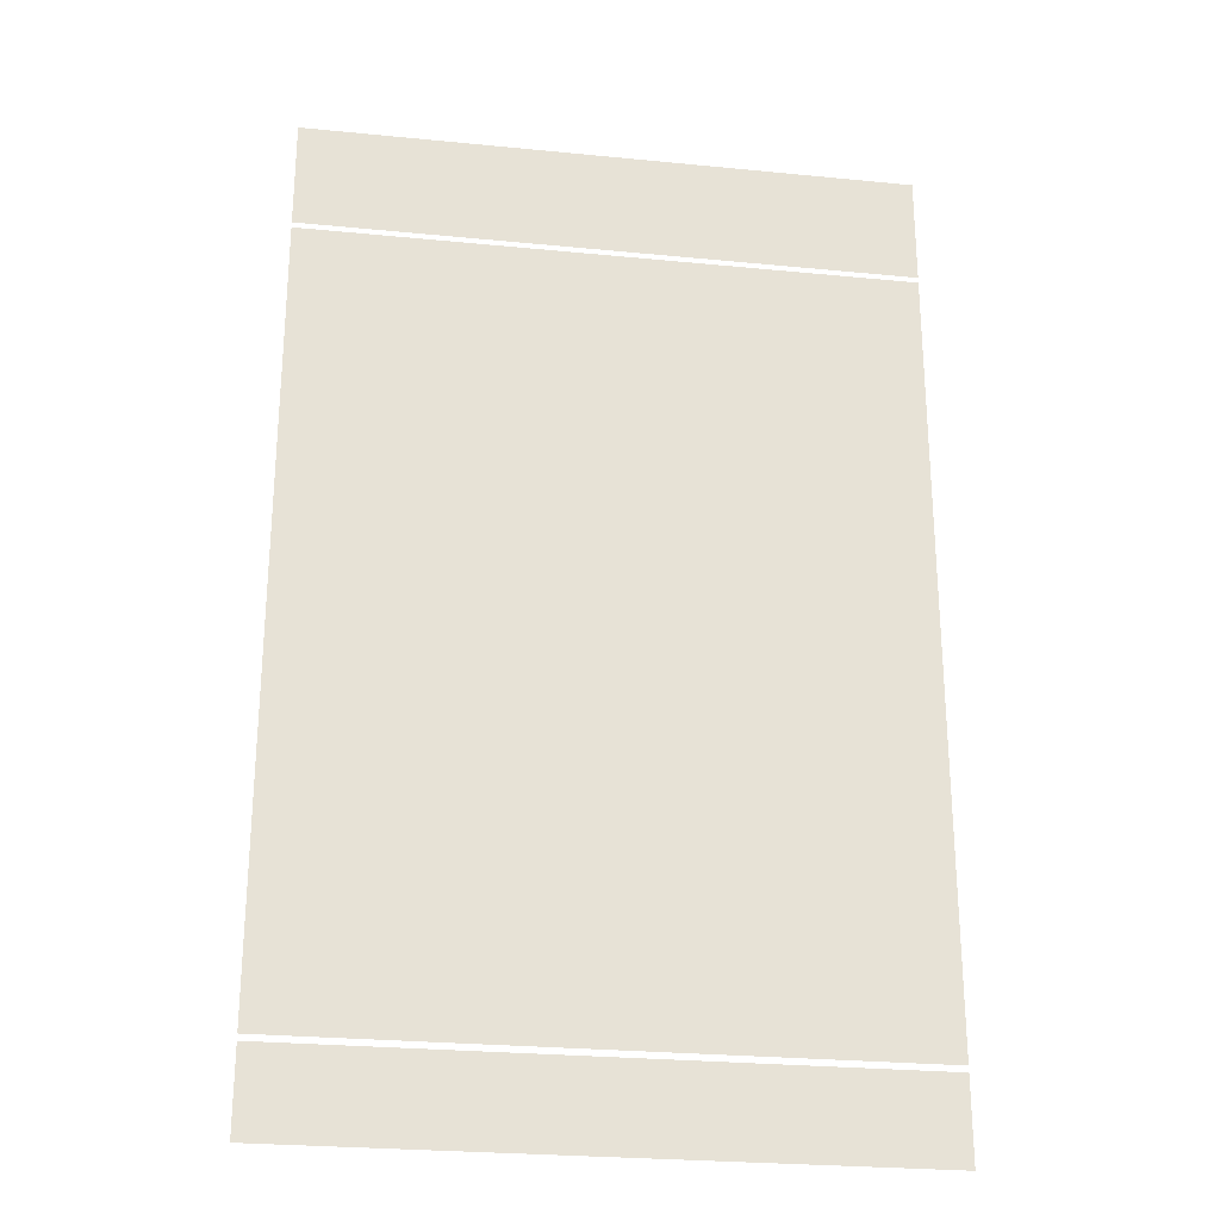
<metadata>
{"format":"obj","ext":"obj","renderer":"f3d","projection":"perspective","resolution":1024,"background":"white","views":[{"elev":-26.0,"azim":-8.9,"up":"+Y"}]}
</metadata>
<code>
v 0.4774 -0.6102 0.5355
v -0.4551 -0.6194 0.5355
v 0.4774 -0.6194 0.5355
v -0.4551 -0.6102 0.5355
v -0.4551 -0.6102 0.5355
v 0.4774 -0.6102 0.5355
v -0.4551 -0.6194 0.5355
v 0.4774 -0.6194 0.5355
v 0.4774 0.5862 0.5447
v -0.4551 0.5862 0.5359
v -0.4551 0.5862 0.5447
v 0.4774 0.5862 0.5359
v 0.4774 0.5862 0.5359
v 0.4774 0.5862 0.5447
v -0.4551 0.5862 0.5359
v -0.4551 0.5862 0.5447
v 0.4774 0.5862 0.5447
v -0.4551 -0.6102 0.5447
v 0.4774 -0.6102 0.5447
v -0.4551 0.5862 0.5447
v -0.4551 0.5862 0.5447
v 0.4774 0.5862 0.5447
v -0.4551 -0.6102 0.5447
v 0.4774 -0.6102 0.5447
v -0.3498 -0.746 -0.4183
v -0.3377 -0.7552 -0.4133
v -0.3498 -0.7552 -0.4183
v -0.3377 -0.746 -0.4133
v -0.4109 -0.746 -0.3572
v -0.4109 -0.746 -0.383
v -0.4126 -0.746 -0.3701
v -0.4059 -0.746 -0.3451
v -0.4059 -0.746 -0.395
v -0.398 -0.746 -0.3348
v -0.398 -0.746 -0.4054
v -0.3876 -0.746 -0.3269
v -0.3876 -0.746 -0.4133
v -0.3756 -0.746 -0.3219
v -0.3756 -0.746 -0.4183
v -0.3627 -0.746 -0.3202
v -0.3627 -0.746 -0.42
v -0.3498 -0.746 -0.3219
v -0.3498 -0.746 -0.4183
v -0.3377 -0.746 -0.3269
v -0.3377 -0.746 -0.4133
v -0.3274 -0.746 -0.3348
v -0.3274 -0.746 -0.4054
v -0.3195 -0.746 -0.3451
v -0.3195 -0.746 -0.395
v -0.3145 -0.746 -0.3572
v -0.3145 -0.746 -0.383
v -0.3128 -0.746 -0.3701
v -0.3274 -0.7552 -0.4054
v -0.3274 -0.746 -0.4054
v -0.4109 -0.7552 -0.383
v -0.4109 -0.7552 -0.3572
v -0.4126 -0.7552 -0.3701
v -0.4059 -0.7552 -0.3451
v -0.4059 -0.7552 -0.395
v -0.398 -0.7552 -0.3348
v -0.398 -0.7552 -0.4054
v -0.3876 -0.7552 -0.4133
v -0.3876 -0.7552 -0.3269
v -0.3756 -0.7552 -0.3219
v -0.3756 -0.7552 -0.4183
v -0.3627 -0.7552 -0.3202
v -0.3627 -0.7552 -0.42
v -0.3498 -0.7552 -0.3219
v -0.3498 -0.7552 -0.4183
v -0.3377 -0.7552 -0.3269
v -0.3377 -0.7552 -0.4133
v -0.3274 -0.7552 -0.3348
v -0.3274 -0.7552 -0.4054
v -0.3195 -0.7552 -0.3451
v -0.3195 -0.7552 -0.395
v -0.3145 -0.7552 -0.3572
v -0.3145 -0.7552 -0.383
v -0.3128 -0.7552 -0.3701
v -0.3627 -0.746 -0.42
v -0.3627 -0.7552 -0.42
v -0.3627 -0.746 -0.3202
v -0.3756 -0.7552 -0.3219
v -0.3627 -0.7552 -0.3202
v -0.3756 -0.746 -0.3219
v -0.3498 -0.746 -0.3219
v -0.3498 -0.7552 -0.3219
v -0.3377 -0.746 -0.3269
v -0.3377 -0.7552 -0.3269
v -0.3274 -0.746 -0.3348
v -0.3274 -0.7552 -0.3348
v -0.3195 -0.7552 -0.3451
v -0.3195 -0.746 -0.3451
v -0.3145 -0.7552 -0.3572
v -0.3145 -0.746 -0.3572
v -0.3128 -0.7552 -0.3701
v -0.3128 -0.746 -0.3701
v -0.3145 -0.7552 -0.383
v -0.3145 -0.746 -0.383
v -0.3195 -0.7552 -0.395
v -0.3195 -0.746 -0.395
v -0.3756 -0.746 -0.4183
v -0.3756 -0.7552 -0.4183
v -0.3876 -0.746 -0.4133
v -0.3876 -0.7552 -0.4133
v -0.398 -0.746 -0.4054
v -0.398 -0.7552 -0.4054
v -0.4059 -0.7552 -0.395
v -0.4059 -0.746 -0.395
v -0.4109 -0.7552 -0.383
v -0.4109 -0.746 -0.383
v -0.4126 -0.7552 -0.3701
v -0.4126 -0.746 -0.3701
v -0.4109 -0.7552 -0.3572
v -0.4109 -0.746 -0.3572
v -0.4059 -0.7552 -0.3451
v -0.4059 -0.746 -0.3451
v -0.398 -0.7552 -0.3348
v -0.398 -0.746 -0.3348
v -0.3876 -0.746 -0.3269
v -0.3876 -0.7552 -0.3269
v -0.3498 -0.746 0.4168
v -0.3377 -0.7552 0.4217
v -0.3498 -0.7552 0.4168
v -0.3377 -0.746 0.4217
v -0.4109 -0.746 0.4779
v -0.4109 -0.746 0.4521
v -0.4126 -0.746 0.465
v -0.4059 -0.746 0.4899
v -0.4059 -0.746 0.44
v -0.398 -0.746 0.5003
v -0.398 -0.746 0.4297
v -0.3876 -0.746 0.5082
v -0.3876 -0.746 0.4217
v -0.3756 -0.746 0.5132
v -0.3756 -0.746 0.4168
v -0.3627 -0.746 0.5149
v -0.3627 -0.746 0.4151
v -0.3498 -0.746 0.5132
v -0.3498 -0.746 0.4168
v -0.3377 -0.746 0.5082
v -0.3377 -0.746 0.4217
v -0.3274 -0.746 0.5003
v -0.3274 -0.746 0.4297
v -0.3195 -0.746 0.4899
v -0.3195 -0.746 0.44
v -0.3145 -0.746 0.4779
v -0.3145 -0.746 0.4521
v -0.3128 -0.746 0.465
v -0.3274 -0.7552 0.4297
v -0.3274 -0.746 0.4297
v -0.4109 -0.7552 0.4521
v -0.4109 -0.7552 0.4779
v -0.4126 -0.7552 0.465
v -0.4059 -0.7552 0.4899
v -0.4059 -0.7552 0.44
v -0.398 -0.7552 0.5003
v -0.398 -0.7552 0.4297
v -0.3876 -0.7552 0.4217
v -0.3876 -0.7552 0.5082
v -0.3756 -0.7552 0.5132
v -0.3756 -0.7552 0.4168
v -0.3627 -0.7552 0.5149
v -0.3627 -0.7552 0.4151
v -0.3498 -0.7552 0.5132
v -0.3498 -0.7552 0.4168
v -0.3377 -0.7552 0.5082
v -0.3377 -0.7552 0.4217
v -0.3274 -0.7552 0.5003
v -0.3274 -0.7552 0.4297
v -0.3195 -0.7552 0.4899
v -0.3195 -0.7552 0.44
v -0.3145 -0.7552 0.4779
v -0.3145 -0.7552 0.4521
v -0.3128 -0.7552 0.465
v -0.3627 -0.746 0.4151
v -0.3627 -0.7552 0.4151
v -0.3627 -0.746 0.5149
v -0.3756 -0.7552 0.5132
v -0.3627 -0.7552 0.5149
v -0.3756 -0.746 0.5132
v -0.3498 -0.746 0.5132
v -0.3498 -0.7552 0.5132
v -0.3377 -0.746 0.5082
v -0.3377 -0.7552 0.5082
v -0.3274 -0.746 0.5003
v -0.3274 -0.7552 0.5003
v -0.3195 -0.7552 0.4899
v -0.3195 -0.746 0.4899
v -0.3145 -0.7552 0.4779
v -0.3145 -0.746 0.4779
v -0.3128 -0.7552 0.465
v -0.3128 -0.746 0.465
v -0.3145 -0.7552 0.4521
v -0.3145 -0.746 0.4521
v -0.3195 -0.7552 0.44
v -0.3195 -0.746 0.44
v -0.3756 -0.746 0.4168
v -0.3756 -0.7552 0.4168
v -0.3876 -0.746 0.4217
v -0.3876 -0.7552 0.4217
v -0.398 -0.746 0.4297
v -0.398 -0.7552 0.4297
v -0.4059 -0.7552 0.44
v -0.4059 -0.746 0.44
v -0.4109 -0.7552 0.4521
v -0.4109 -0.746 0.4521
v -0.4126 -0.7552 0.465
v -0.4126 -0.746 0.465
v -0.4109 -0.7552 0.4779
v -0.4109 -0.746 0.4779
v -0.4059 -0.7552 0.4899
v -0.4059 -0.746 0.4899
v -0.398 -0.7552 0.5003
v -0.398 -0.746 0.5003
v -0.3876 -0.746 0.5082
v -0.3876 -0.7552 0.5082
v 0.4121 -0.746 0.4168
v 0.4241 -0.7552 0.4217
v 0.4121 -0.7552 0.4168
v 0.4241 -0.746 0.4217
v 0.3509 -0.746 0.4779
v 0.3509 -0.746 0.4521
v 0.3492 -0.746 0.465
v 0.3559 -0.746 0.4899
v 0.3559 -0.746 0.44
v 0.3639 -0.746 0.5003
v 0.3639 -0.746 0.4297
v 0.3742 -0.746 0.5082
v 0.3742 -0.746 0.4217
v 0.3862 -0.746 0.5132
v 0.3862 -0.746 0.4168
v 0.3992 -0.746 0.5149
v 0.3992 -0.746 0.4151
v 0.4121 -0.746 0.5132
v 0.4121 -0.746 0.4168
v 0.4241 -0.746 0.5082
v 0.4241 -0.746 0.4217
v 0.4344 -0.746 0.5003
v 0.4344 -0.746 0.4297
v 0.4424 -0.746 0.4899
v 0.4424 -0.746 0.44
v 0.4474 -0.746 0.4779
v 0.4474 -0.746 0.4521
v 0.4491 -0.746 0.465
v 0.4344 -0.7552 0.4297
v 0.4344 -0.746 0.4297
v 0.3509 -0.7552 0.4521
v 0.3509 -0.7552 0.4779
v 0.3492 -0.7552 0.465
v 0.3559 -0.7552 0.4899
v 0.3559 -0.7552 0.44
v 0.3639 -0.7552 0.5003
v 0.3639 -0.7552 0.4297
v 0.3742 -0.7552 0.4217
v 0.3742 -0.7552 0.5082
v 0.3862 -0.7552 0.5132
v 0.3862 -0.7552 0.4168
v 0.3992 -0.7552 0.5149
v 0.3992 -0.7552 0.4151
v 0.4121 -0.7552 0.5132
v 0.4121 -0.7552 0.4168
v 0.4241 -0.7552 0.5082
v 0.4241 -0.7552 0.4217
v 0.4344 -0.7552 0.5003
v 0.4344 -0.7552 0.4297
v 0.4424 -0.7552 0.4899
v 0.4424 -0.7552 0.44
v 0.4474 -0.7552 0.4779
v 0.4474 -0.7552 0.4521
v 0.4491 -0.7552 0.465
v 0.3992 -0.746 0.4151
v 0.3992 -0.7552 0.4151
v 0.3992 -0.746 0.5149
v 0.3862 -0.7552 0.5132
v 0.3992 -0.7552 0.5149
v 0.3862 -0.746 0.5132
v 0.4121 -0.746 0.5132
v 0.4121 -0.7552 0.5132
v 0.4241 -0.746 0.5082
v 0.4241 -0.7552 0.5082
v 0.4344 -0.746 0.5003
v 0.4344 -0.7552 0.5003
v 0.4424 -0.7552 0.4899
v 0.4424 -0.746 0.4899
v 0.4474 -0.7552 0.4779
v 0.4474 -0.746 0.4779
v 0.4491 -0.7552 0.465
v 0.4491 -0.746 0.465
v 0.4474 -0.7552 0.4521
v 0.4474 -0.746 0.4521
v 0.4424 -0.7552 0.44
v 0.4424 -0.746 0.44
v 0.3862 -0.746 0.4168
v 0.3862 -0.7552 0.4168
v 0.3742 -0.746 0.4217
v 0.3742 -0.7552 0.4217
v 0.3639 -0.746 0.4297
v 0.3639 -0.7552 0.4297
v 0.3559 -0.7552 0.44
v 0.3559 -0.746 0.44
v 0.3509 -0.7552 0.4521
v 0.3509 -0.746 0.4521
v 0.3492 -0.7552 0.465
v 0.3492 -0.746 0.465
v 0.3509 -0.7552 0.4779
v 0.3509 -0.746 0.4779
v 0.3559 -0.7552 0.4899
v 0.3559 -0.746 0.4899
v 0.3639 -0.7552 0.5003
v 0.3639 -0.746 0.5003
v 0.3742 -0.746 0.5082
v 0.3742 -0.7552 0.5082
v 0.4774 0.595 0.5359
v -0.4551 0.5862 0.5359
v 0.4774 0.5862 0.5359
v -0.4551 0.595 0.5359
v -0.4551 0.595 0.5359
v 0.4774 0.595 0.5359
v -0.4551 0.5862 0.5359
v 0.4774 0.5862 0.5359
v 0.4121 -0.746 -0.4183
v 0.4241 -0.7552 -0.4133
v 0.4121 -0.7552 -0.4183
v 0.4241 -0.746 -0.4133
v 0.3509 -0.746 -0.3572
v 0.3509 -0.746 -0.383
v 0.3492 -0.746 -0.3701
v 0.3559 -0.746 -0.3451
v 0.3559 -0.746 -0.395
v 0.3639 -0.746 -0.3348
v 0.3639 -0.746 -0.4054
v 0.3742 -0.746 -0.3269
v 0.3742 -0.746 -0.4133
v 0.3862 -0.746 -0.3219
v 0.3862 -0.746 -0.4183
v 0.3992 -0.746 -0.3202
v 0.3992 -0.746 -0.42
v 0.4121 -0.746 -0.3219
v 0.4121 -0.746 -0.4183
v 0.4241 -0.746 -0.3269
v 0.4241 -0.746 -0.4133
v 0.4344 -0.746 -0.3348
v 0.4344 -0.746 -0.4054
v 0.4424 -0.746 -0.3451
v 0.4424 -0.746 -0.395
v 0.4474 -0.746 -0.3572
v 0.4474 -0.746 -0.383
v 0.4491 -0.746 -0.3701
v 0.4344 -0.7552 -0.4054
v 0.4344 -0.746 -0.4054
v 0.3509 -0.7552 -0.383
v 0.3509 -0.7552 -0.3572
v 0.3492 -0.7552 -0.3701
v 0.3559 -0.7552 -0.3451
v 0.3559 -0.7552 -0.395
v 0.3639 -0.7552 -0.3348
v 0.3639 -0.7552 -0.4054
v 0.3742 -0.7552 -0.4133
v 0.3742 -0.7552 -0.3269
v 0.3862 -0.7552 -0.3219
v 0.3862 -0.7552 -0.4183
v 0.3992 -0.7552 -0.3202
v 0.3992 -0.7552 -0.42
v 0.4121 -0.7552 -0.3219
v 0.4121 -0.7552 -0.4183
v 0.4241 -0.7552 -0.3269
v 0.4241 -0.7552 -0.4133
v 0.4344 -0.7552 -0.3348
v 0.4344 -0.7552 -0.4054
v 0.4424 -0.7552 -0.3451
v 0.4424 -0.7552 -0.395
v 0.4474 -0.7552 -0.3572
v 0.4474 -0.7552 -0.383
v 0.4491 -0.7552 -0.3701
v 0.3992 -0.746 -0.42
v 0.3992 -0.7552 -0.42
v 0.3992 -0.746 -0.3202
v 0.3862 -0.7552 -0.3219
v 0.3992 -0.7552 -0.3202
v 0.3862 -0.746 -0.3219
v 0.4121 -0.746 -0.3219
v 0.4121 -0.7552 -0.3219
v 0.4241 -0.746 -0.3269
v 0.4241 -0.7552 -0.3269
v 0.4344 -0.746 -0.3348
v 0.4344 -0.7552 -0.3348
v 0.4424 -0.7552 -0.3451
v 0.4424 -0.746 -0.3451
v 0.4474 -0.7552 -0.3572
v 0.4474 -0.746 -0.3572
v 0.4491 -0.7552 -0.3701
v 0.4491 -0.746 -0.3701
v 0.4474 -0.7552 -0.383
v 0.4474 -0.746 -0.383
v 0.4424 -0.7552 -0.395
v 0.4424 -0.746 -0.395
v 0.3862 -0.746 -0.4183
v 0.3862 -0.7552 -0.4183
v 0.3742 -0.746 -0.4133
v 0.3742 -0.7552 -0.4133
v 0.3639 -0.746 -0.4054
v 0.3639 -0.7552 -0.4054
v 0.3559 -0.7552 -0.395
v 0.3559 -0.746 -0.395
v 0.3509 -0.7552 -0.383
v 0.3509 -0.746 -0.383
v 0.3492 -0.7552 -0.3701
v 0.3492 -0.746 -0.3701
v 0.3509 -0.7552 -0.3572
v 0.3509 -0.746 -0.3572
v 0.3559 -0.7552 -0.3451
v 0.3559 -0.746 -0.3451
v 0.3639 -0.7552 -0.3348
v 0.3639 -0.746 -0.3348
v 0.3742 -0.746 -0.3269
v 0.3742 -0.7552 -0.3269
v -0.4551 0.7632 -0.4853
v 0.4774 -0.746 -0.4853
v -0.4551 -0.746 -0.4853
v 0.4774 0.7632 -0.4853
v 0.4774 0.7632 -0.4853
v -0.4551 0.7632 -0.4853
v 0.4774 -0.746 -0.4853
v -0.4551 -0.746 -0.4853
v 0.4774 -0.746 -0.4853
v -0.4551 -0.746 0.5447
v -0.4551 -0.746 -0.4853
v 0.4774 -0.746 -0.4853
v -0.4551 -0.746 0.5447
v -0.4551 -0.746 -0.4853
v -0.4551 -0.6102 0.518
v -0.4551 -0.6194 0.5355
v -0.4551 0.7632 -0.4853
v -0.4551 0.595 0.5447
v -0.4551 0.7632 0.5447
v -0.4551 0.595 0.5359
v -0.4551 0.5862 0.5359
v -0.4551 0.5862 0.518
v -0.4551 -0.746 -0.4853
v -0.4551 0.7632 -0.4853
v -0.4551 -0.6102 0.518
v -0.4551 -0.746 -0.4853
v -0.4551 -0.6194 0.5355
v -0.4551 0.5862 0.518
v -0.4551 0.5862 0.5359
v -0.4551 0.595 0.5359
v -0.4551 0.595 0.5447
v -0.4551 0.7632 0.5447
v 0.4774 0.7632 0.5447
v -0.4551 0.7632 -0.4853
v -0.4551 0.7632 0.5447
v 0.4774 0.7632 -0.4853
v 0.4774 0.7632 -0.4853
v 0.4774 0.7632 0.5447
v -0.4551 0.7632 -0.4853
v -0.4551 0.7632 0.5447
v 0.4774 0.5862 0.518
v 0.4774 0.595 0.5359
v 0.4774 0.5862 0.5359
v 0.4774 -0.746 -0.4853
v 0.4774 -0.6194 0.5447
v 0.4774 -0.6194 0.5355
v 0.4774 -0.6102 0.5355
v 0.4774 -0.6102 0.518
v 0.4774 0.7632 0.5447
v 0.4774 0.595 0.5447
v 0.4774 0.7632 -0.4853
v 0.4774 -0.746 -0.4853
v 0.4774 0.5862 0.518
v 0.4774 0.7632 -0.4853
v 0.4774 0.595 0.5359
v 0.4774 0.7632 0.5447
v 0.4774 0.595 0.5447
v 0.4774 -0.6102 0.518
v 0.4774 -0.6102 0.5355
v 0.4774 -0.6194 0.5355
v 0.4774 -0.6194 0.5447
v 0.4774 0.5862 0.5359
v -0.4551 0.5862 0.5359
v -0.4551 -0.6102 0.5447
v -0.4551 0.5862 0.5447
v -0.4551 -0.6102 0.5355
v -0.4551 0.5862 0.518
v -0.4551 -0.6102 0.518
v -0.4551 -0.6102 0.518
v -0.4551 0.5862 0.518
v -0.4551 -0.6102 0.5355
v -0.4551 0.5862 0.5359
v -0.4551 -0.6102 0.5447
v -0.4551 0.5862 0.5447
v 0.4774 -0.6194 0.5447
v -0.4551 -0.6194 0.5355
v -0.4551 -0.6194 0.5447
v 0.4774 -0.6194 0.5355
v 0.4774 -0.6194 0.5355
v 0.4774 -0.6194 0.5447
v -0.4551 -0.6194 0.5355
v -0.4551 -0.6194 0.5447
v 0.4774 -0.6102 0.5355
v 0.4774 0.5862 0.5447
v 0.4774 -0.6102 0.5447
v 0.4774 0.5862 0.5359
v 0.4774 0.5862 0.518
v 0.4774 -0.6102 0.518
v 0.4774 -0.6102 0.518
v 0.4774 -0.6102 0.5355
v 0.4774 0.5862 0.518
v 0.4774 0.5862 0.5359
v 0.4774 0.5862 0.5447
v 0.4774 -0.6102 0.5447
v 0.4774 -0.6102 0.5355
v -0.4551 -0.6102 0.5447
v -0.4551 -0.6102 0.5355
v 0.4774 -0.6102 0.5447
v 0.4774 -0.6102 0.5447
v 0.4774 -0.6102 0.5355
v -0.4551 -0.6102 0.5447
v -0.4551 -0.6102 0.5355
v 0.4774 -0.6194 0.5447
v -0.4551 -0.746 0.5447
v 0.4774 -0.746 0.5447
v -0.4551 -0.6194 0.5447
v -0.4551 -0.6194 0.5447
v 0.4774 -0.6194 0.5447
v -0.4551 -0.746 0.5447
v 0.4774 -0.746 0.5447
v 0.4774 -0.746 -0.4853
v -0.4551 -0.746 0.5447
v 0.4774 -0.746 0.5447
v 0.4774 -0.746 0.5447
v 0.4774 -0.746 -0.4853
v -0.4551 -0.746 0.5447
v -0.4551 -0.6102 0.518
v -0.4551 -0.6194 0.5355
v -0.4551 -0.6102 0.5355
v -0.4551 -0.746 0.5447
v -0.4551 -0.6194 0.5447
v -0.4551 -0.746 -0.4853
v -0.4551 -0.6102 0.518
v -0.4551 -0.746 -0.4853
v -0.4551 -0.6194 0.5355
v -0.4551 -0.746 0.5447
v -0.4551 -0.6194 0.5447
v -0.4551 -0.6102 0.5355
v 0.4774 -0.746 -0.4853
v 0.4774 -0.6194 0.5447
v 0.4774 -0.746 0.5447
v 0.4774 -0.6102 0.5355
v 0.4774 -0.6102 0.518
v 0.4774 -0.746 -0.4853
v 0.4774 -0.6102 0.518
v 0.4774 -0.6102 0.5355
v 0.4774 -0.6194 0.5447
v 0.4774 -0.746 0.5447
v 0.4774 0.7632 0.5447
v -0.4551 0.595 0.5447
v 0.4774 0.595 0.5447
v -0.4551 0.7632 0.5447
v -0.4551 0.7632 0.5447
v 0.4774 0.7632 0.5447
v -0.4551 0.595 0.5447
v 0.4774 0.595 0.5447
v 0.4774 0.595 0.5359
v -0.4551 0.595 0.5447
v -0.4551 0.595 0.5359
v 0.4774 0.595 0.5447
v 0.4774 0.595 0.5447
v 0.4774 0.595 0.5359
v -0.4551 0.595 0.5447
v -0.4551 0.595 0.5359
f 1 2 3
f 2 1 4
f 5 6 7
f 8 7 6
f 13 14 15
f 16 15 14
f 21 22 23
f 24 23 22
f 10 9 12
f 17 18 19
f 18 17 20
f 25 26 27
f 26 25 28
f 28 53 26
f 53 28 54
f 55 56 57
f 56 55 58
f 58 55 59
f 58 59 60
f 60 59 61
f 60 61 62
f 60 62 63
f 63 62 64
f 64 62 65
f 64 65 66
f 66 65 67
f 66 67 68
f 68 67 69
f 68 69 70
f 70 69 71
f 70 71 72
f 72 71 73
f 72 73 74
f 74 73 75
f 74 75 76
f 76 75 77
f 76 77 78
f 79 27 80
f 27 79 25
f 81 82 83
f 82 81 84
f 85 83 86
f 83 85 81
f 91 89 90
f 92 93 94
f 95 94 93
f 97 96 95
f 96 97 98
f 99 98 97
f 98 99 100
f 53 100 99
f 100 53 54
f 101 80 102
f 80 101 79
f 103 102 104
f 102 103 101
f 105 104 106
f 104 105 103
f 105 107 108
f 107 105 106
f 108 109 110
f 109 108 107
f 110 111 112
f 111 110 109
f 112 113 114
f 113 112 111
f 114 115 116
f 115 114 113
f 116 117 118
f 117 116 115
f 119 117 120
f 117 119 118
f 84 120 82
f 120 84 119
f 149 124 150
f 151 152 153
f 152 151 154
f 154 151 155
f 154 155 156
f 156 155 157
f 156 157 158
f 156 158 159
f 159 158 160
f 160 158 161
f 160 161 162
f 162 161 163
f 162 163 164
f 164 163 165
f 164 165 166
f 166 165 167
f 166 167 168
f 168 167 169
f 168 169 170
f 170 169 171
f 170 171 172
f 172 171 173
f 172 173 174
f 175 123 176
f 123 175 121
f 177 178 179
f 178 177 180
f 181 179 182
f 179 181 177
f 183 182 184
f 182 183 181
f 185 184 186
f 184 185 183
f 187 185 186
f 185 187 188
f 189 188 187
f 188 189 190
f 191 190 189
f 193 192 191
f 192 193 194
f 197 176 198
f 176 197 175
f 199 198 200
f 198 199 197
f 201 200 202
f 200 201 199
f 201 203 204
f 203 201 202
f 204 205 206
f 205 204 203
f 206 207 208
f 207 206 205
f 208 209 210
f 209 208 207
f 210 211 212
f 211 210 209
f 212 213 214
f 213 212 211
f 215 213 216
f 213 215 214
f 180 216 178
f 216 180 215
f 218 217 220
f 220 245 218
f 245 220 246
f 247 248 249
f 248 247 250
f 250 247 251
f 250 251 252
f 252 251 253
f 252 253 254
f 252 254 255
f 255 254 256
f 256 254 257
f 256 257 258
f 258 257 259
f 258 259 260
f 260 259 261
f 260 261 262
f 262 261 263
f 262 263 264
f 264 263 265
f 264 265 266
f 266 265 267
f 266 267 268
f 268 267 269
f 268 269 270
f 271 219 272
f 219 271 217
f 273 274 275
f 274 273 276
f 277 275 278
f 275 277 273
f 279 278 280
f 278 279 277
f 281 280 282
f 280 281 279
f 283 281 282
f 281 283 284
f 285 284 283
f 284 285 286
f 287 286 285
f 286 287 288
f 289 288 287
f 288 289 290
f 291 290 289
f 290 291 292
f 245 292 291
f 292 245 246
f 293 272 294
f 272 293 271
f 295 294 296
f 302 303 304
f 303 302 301
f 304 305 306
f 305 304 303
f 306 307 308
f 307 306 305
f 308 309 310
f 309 308 307
f 311 309 312
f 309 311 310
f 276 312 274
f 312 276 311
f 313 314 315
f 314 313 316
f 317 318 319
f 320 319 318
f 321 322 323
f 322 321 324
f 324 349 322
f 349 324 350
f 351 352 353
f 352 351 354
f 354 351 355
f 354 355 356
f 356 355 357
f 356 357 358
f 356 358 359
f 359 358 360
f 360 358 361
f 360 361 362
f 362 361 363
f 362 363 364
f 364 363 365
f 364 365 366
f 366 365 367
f 366 367 368
f 368 367 369
f 368 369 370
f 370 369 371
f 370 371 372
f 372 371 373
f 372 373 374
f 375 323 376
f 323 375 321
f 377 378 379
f 378 377 380
f 381 379 382
f 379 381 377
f 382 383 381
f 385 384 386
f 384 385 383
f 387 385 386
f 385 387 388
f 389 388 387
f 388 389 390
f 391 390 389
f 390 391 392
f 393 392 391
f 392 393 394
f 395 394 393
f 394 395 396
f 349 396 395
f 396 349 350
f 397 376 398
f 376 397 375
f 399 398 400
f 398 399 397
f 401 400 402
f 400 401 399
f 401 403 404
f 403 401 402
f 404 405 406
f 405 404 403
f 406 407 408
f 407 406 405
f 408 409 410
f 409 408 407
f 410 411 412
f 413 415 414
f 416 380 415
f 417 418 419
f 418 417 420
f 421 422 423
f 424 423 422
f 425 426 427
f 430 429 428
f 433 434 435
f 434 433 436
f 436 433 437
f 437 433 438
f 438 433 431
f 439 432 431
f 439 431 433
f 440 441 442
f 441 443 442
f 441 440 444
f 444 440 445
f 445 440 446
f 446 440 447
f 448 447 440
f 449 450 451
f 450 449 452
f 453 454 455
f 456 455 454
f 457 458 459
f 461 460 462
f 462 460 463
f 464 460 457
f 458 465 466
f 465 458 467
f 467 457 460
f 468 469 470
f 469 471 470
f 470 471 472
f 473 472 471
f 469 468 474
f 475 468 476
f 476 468 477
f 478 471 469
f 479 480 481
f 480 479 482
f 482 479 483
f 482 483 484
f 485 486 487
f 486 488 487
f 487 488 489
f 490 489 488
f 491 492 493
f 492 491 494
f 495 496 497
f 498 497 496
f 499 500 501
f 500 499 502
f 502 499 503
f 503 499 504
f 505 506 507
f 507 506 508
f 508 506 509
f 510 509 506
f 511 512 513
f 515 516 517
f 518 517 516
f 523 524 525
f 526 525 524
f 519 520 521
f 520 519 522
f 528 527 529
f 530 531 532
f 534 536 537
f 536 534 538
f 540 541 542
f 543 542 541
f 544 541 539
f 545 546 547
f 548 545 549
f 551 550 552
f 554 553 550
f 559 560 561
f 562 561 560
f 567 568 569
f 570 569 568
f 555 556 557
f 556 555 558

</code>
